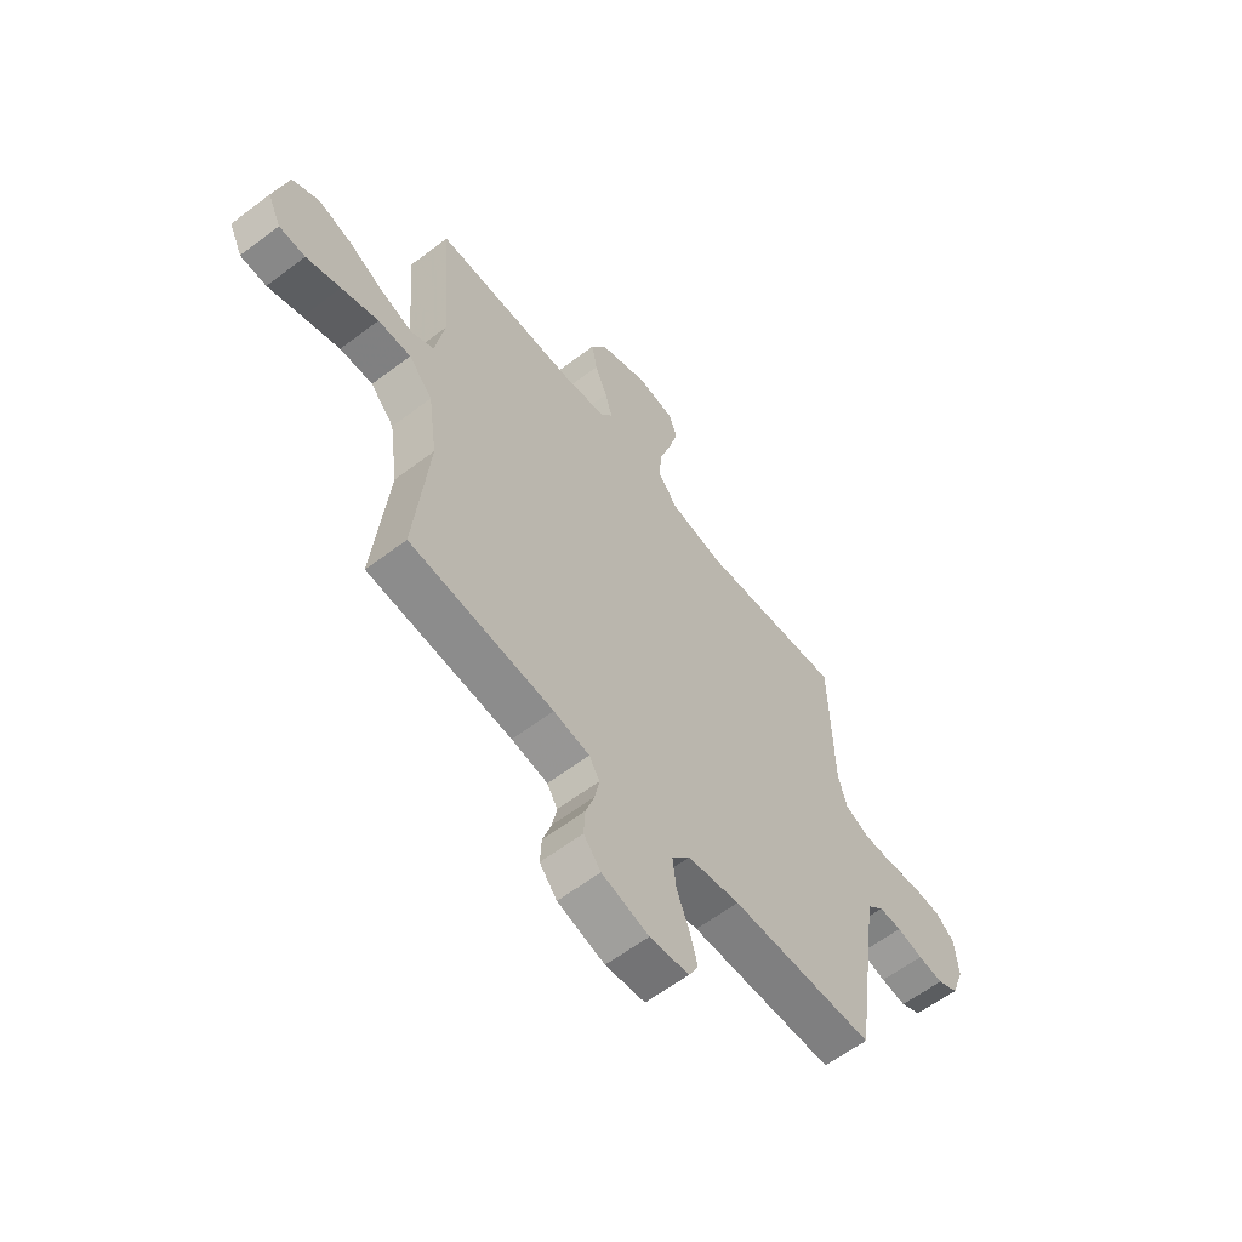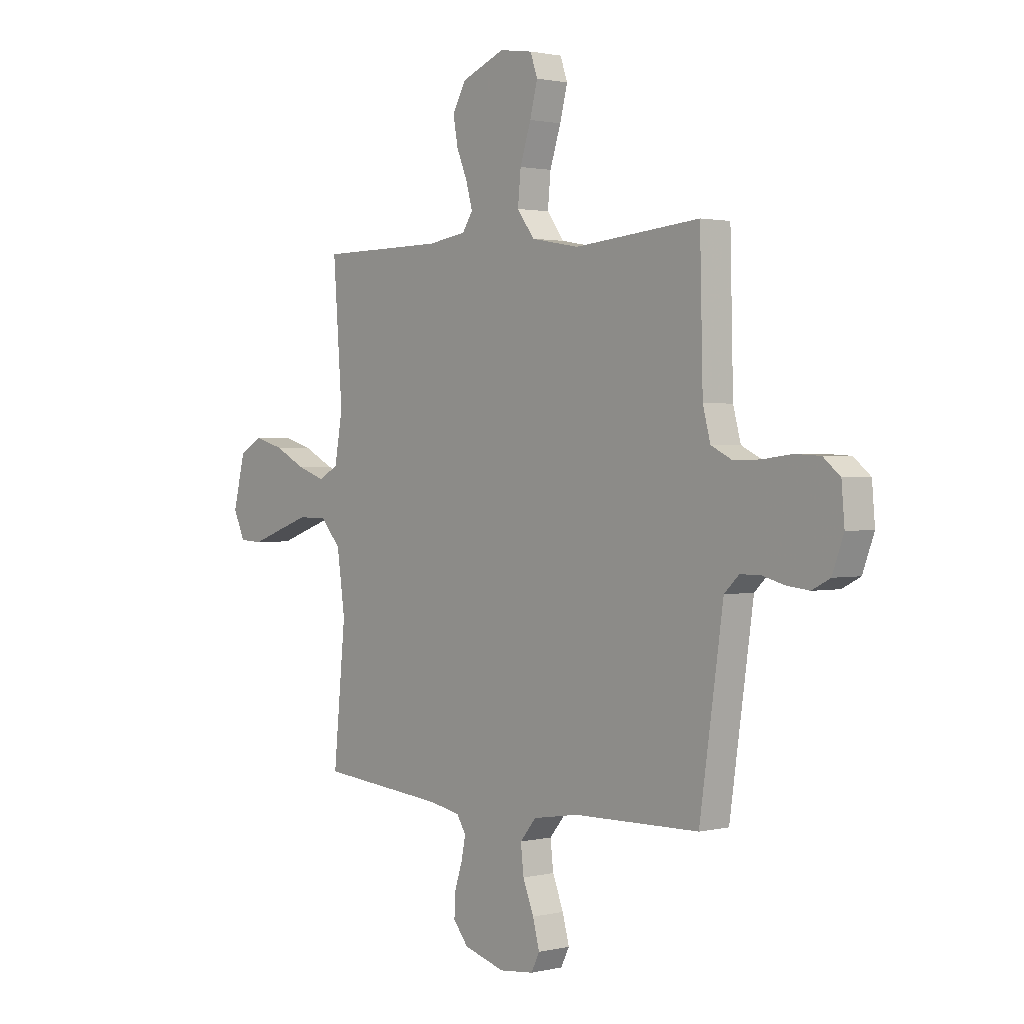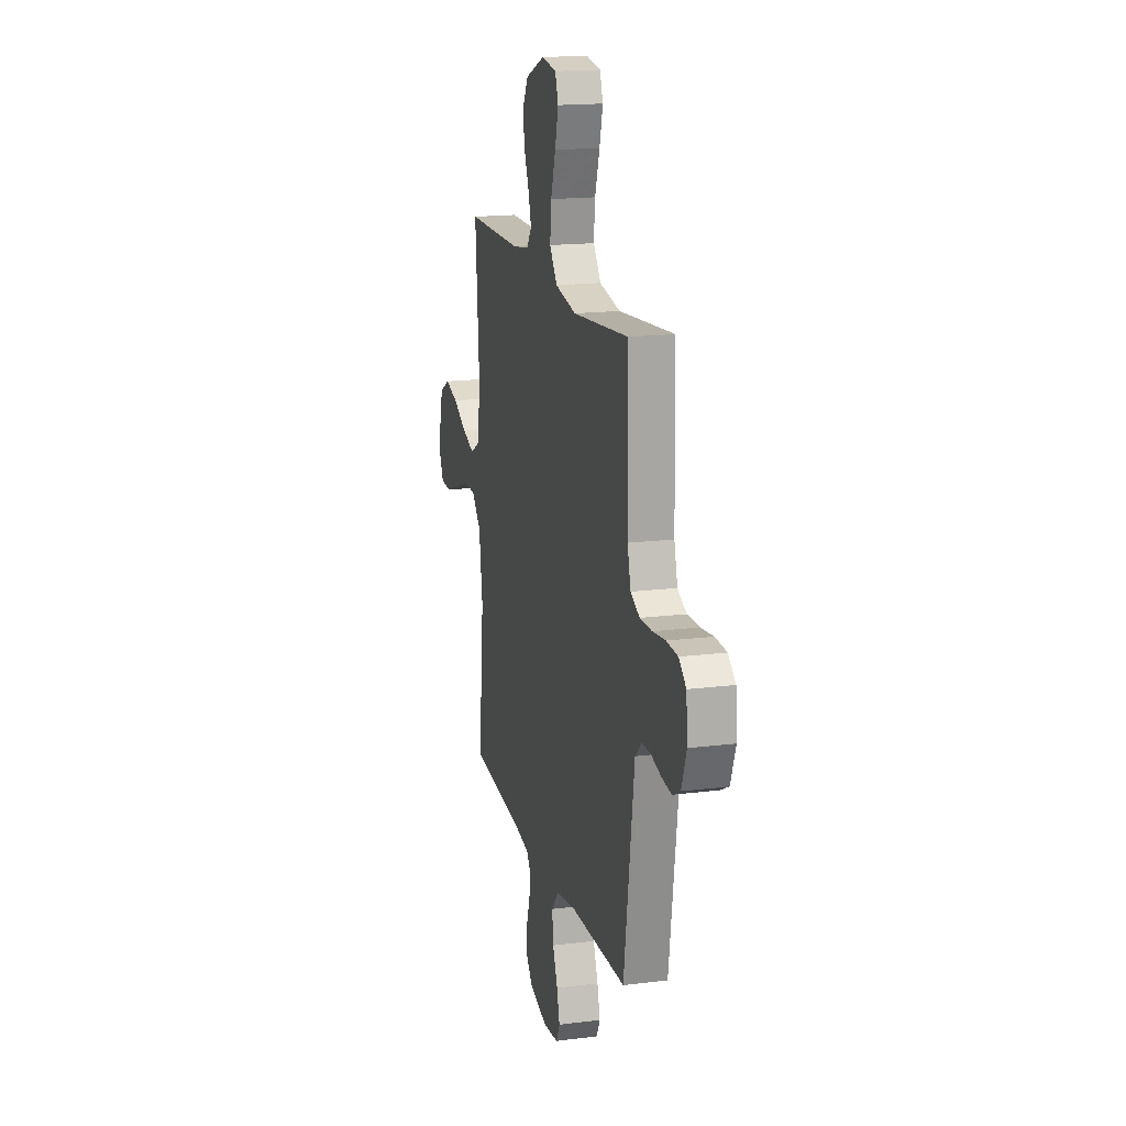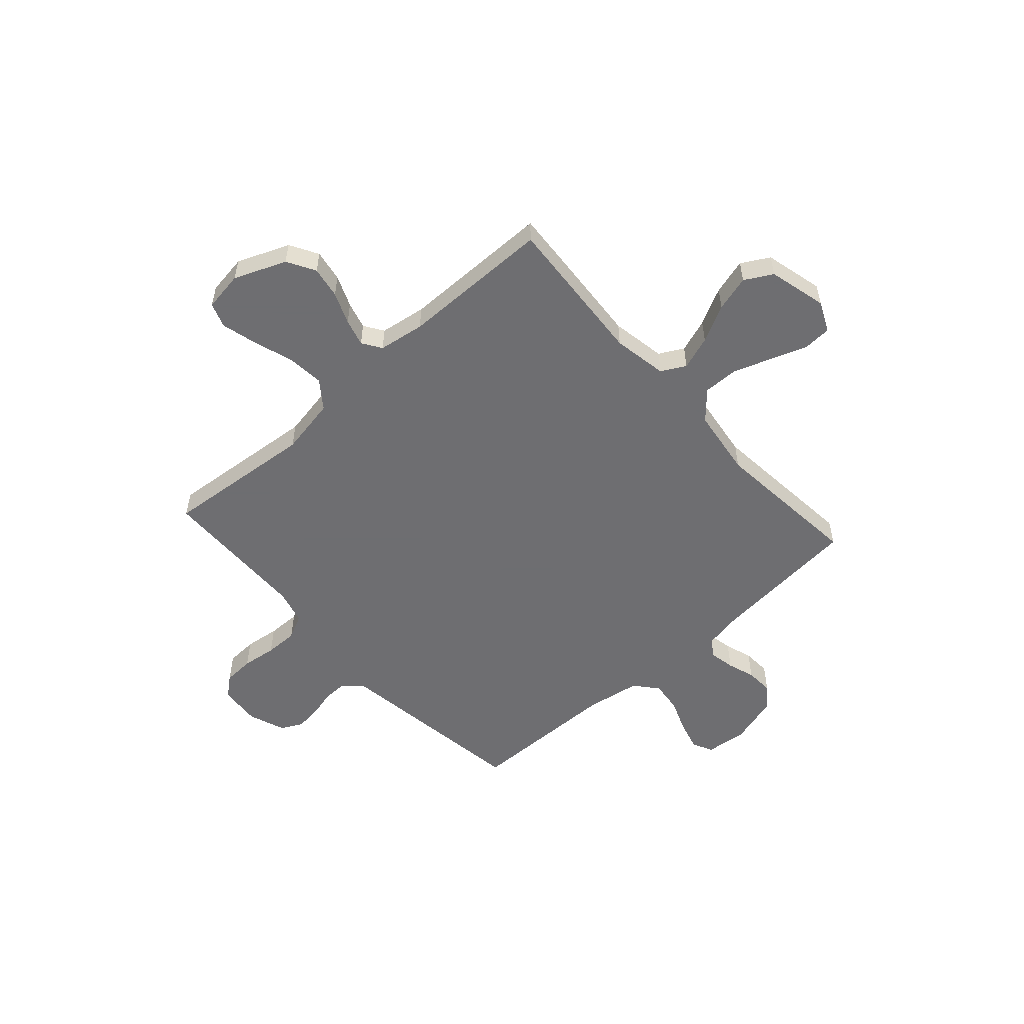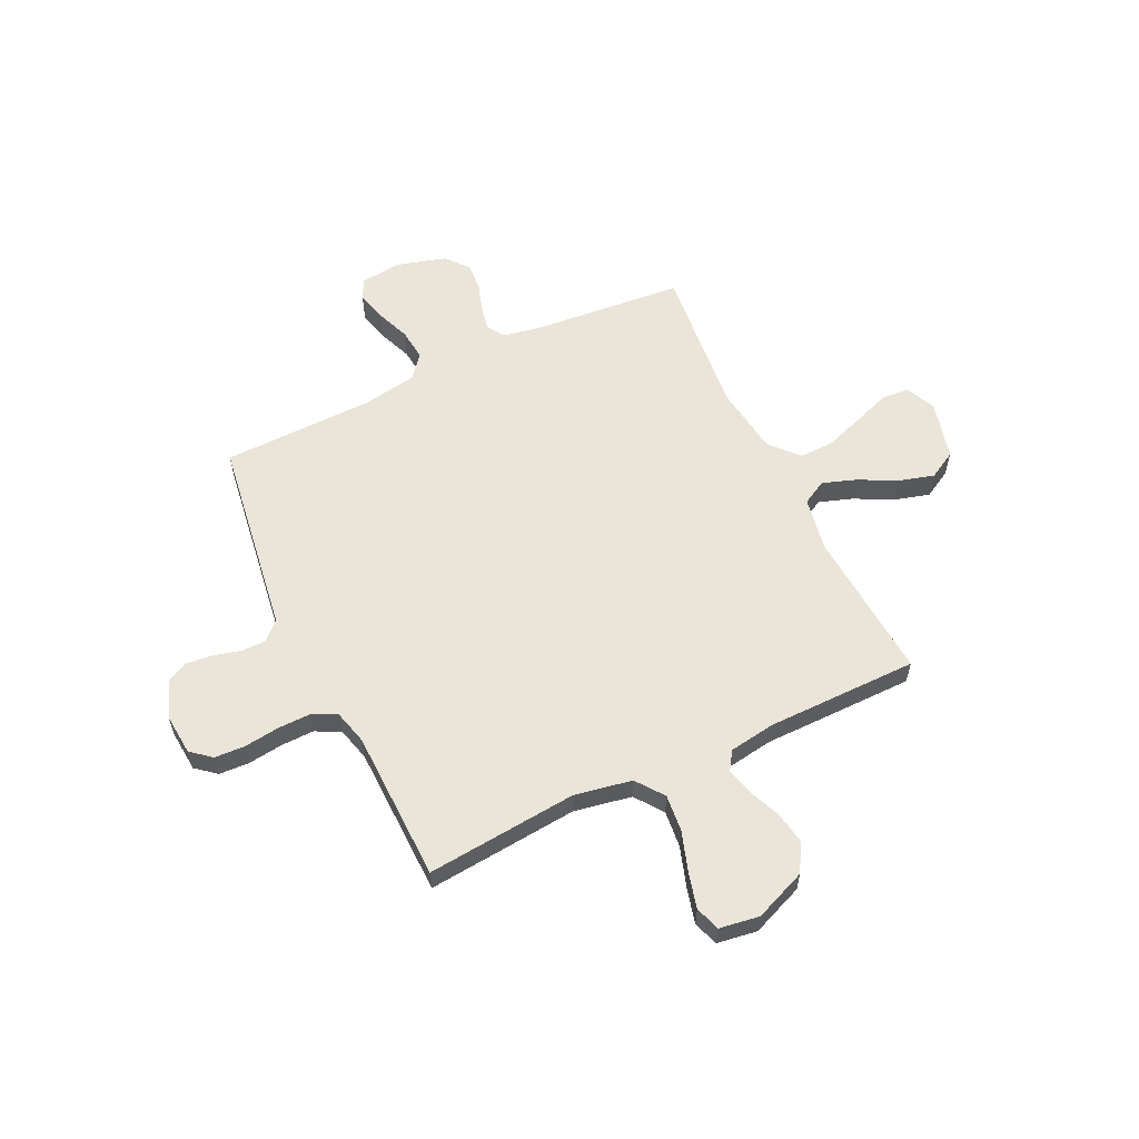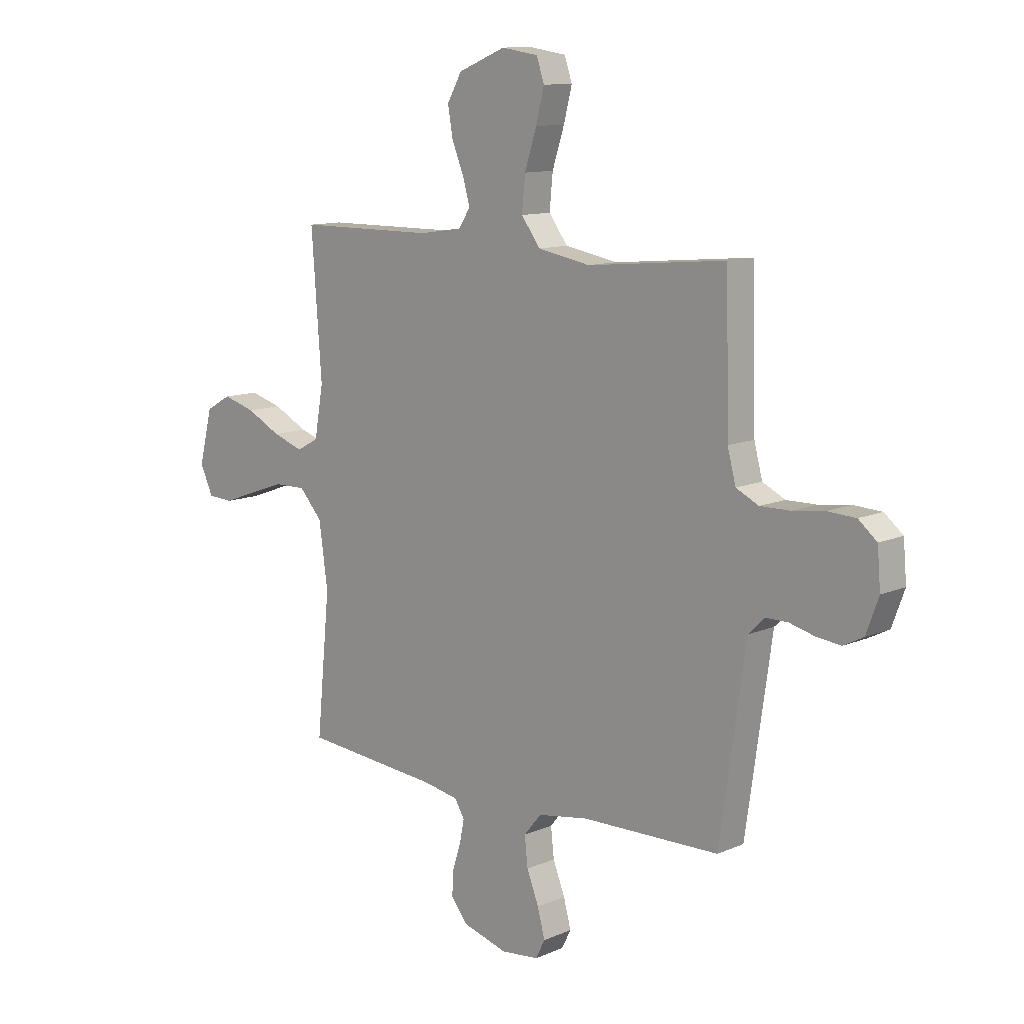
<metadata>
{"format":"obj","ext":"obj","renderer":"f3d","projection":"perspective","resolution":1024,"background":"white","views":[{"elev":-60.6,"azim":127.8,"up":"+Z"},{"elev":1.5,"azim":-130.4,"up":"+Z"},{"elev":17.1,"azim":-104.1,"up":"+Z"},{"elev":-54.4,"azim":41.9,"up":"+Y"},{"elev":58.9,"azim":-25.5,"up":"+Y"},{"elev":11.3,"azim":-136.3,"up":"+Z"}]}
</metadata>
<code>
v 0.5 0.07 -0.5
v 0.2 0.07 -0.527
v 0.125 0.07 -0.541
v 0.103 0.07 -0.576
v 0.113 0.07 -0.626
v 0.131 0.07 -0.681
v 0.134 0.07 -0.736
v 0.098 0.07 -0.78
v 0 0.07 -0.808
v -0.082 0.07 -0.799
v -0.102 0.07 -0.759
v -0.086 0.07 -0.699
v -0.06 0.07 -0.633
v -0.053 0.07 -0.57
v -0.091 0.07 -0.524
v -0.2 0.07 -0.506
v -0.5 0.07 -0.5
v -0.543 0.07 -0.2
v -0.556 0.07 -0.109
v -0.591 0.07 -0.075
v -0.639 0.07 -0.075
v -0.693 0.07 -0.089
v -0.746 0.07 -0.095
v -0.789 0.07 -0.073
v -0.816 0.07 0
v -0.809 0.07 0.082
v -0.769 0.07 0.115
v -0.708 0.07 0.118
v -0.639 0.07 0.109
v -0.574 0.07 0.108
v -0.525 0.07 0.132
v -0.507 0.07 0.2
v -0.5 0.07 0.5
v -0.2 0.07 0.472
v -0.086 0.07 0.493
v -0.045 0.07 0.548
v -0.052 0.07 0.621
v -0.078 0.07 0.701
v -0.096 0.07 0.771
v -0.079 0.07 0.82
v 0 0.07 0.832
v 0.103 0.07 0.79
v 0.135 0.07 0.734
v 0.124 0.07 0.671
v 0.098 0.07 0.608
v 0.083 0.07 0.554
v 0.108 0.07 0.516
v 0.2 0.07 0.502
v 0.5 0.07 0.5
v 0.478 0.07 0.2
v 0.497 0.07 0.092
v 0.545 0.07 0.066
v 0.612 0.07 0.089
v 0.686 0.07 0.127
v 0.757 0.07 0.147
v 0.812 0.07 0.116
v 0.841 0.07 0
v 0.813 0.07 -0.06
v 0.758 0.07 -0.063
v 0.686 0.07 -0.037
v 0.609 0.07 -0.01
v 0.54 0.07 -0.009
v 0.49 0.07 -0.064
v 0.471 0.07 -0.2
v 0.5 0 -0.5
v 0.2 0 -0.527
v 0.125 0 -0.541
v 0.103 0 -0.576
v 0.113 0 -0.626
v 0.131 0 -0.681
v 0.134 0 -0.736
v 0.098 0 -0.78
v 0 0 -0.808
v -0.082 0 -0.799
v -0.102 0 -0.759
v -0.086 0 -0.699
v -0.06 0 -0.633
v -0.053 0 -0.57
v -0.091 0 -0.524
v -0.2 0 -0.506
v -0.5 0 -0.5
v -0.543 0 -0.2
v -0.556 0 -0.109
v -0.591 0 -0.075
v -0.639 0 -0.075
v -0.693 0 -0.089
v -0.746 0 -0.095
v -0.789 0 -0.073
v -0.816 0 0
v -0.809 0 0.082
v -0.769 0 0.115
v -0.708 0 0.118
v -0.639 0 0.109
v -0.574 0 0.108
v -0.525 0 0.132
v -0.507 0 0.2
v -0.5 0 0.5
v -0.2 0 0.472
v -0.086 0 0.493
v -0.045 0 0.548
v -0.052 0 0.621
v -0.078 0 0.701
v -0.096 0 0.771
v -0.079 0 0.82
v 0 0 0.832
v 0.103 0 0.79
v 0.135 0 0.734
v 0.124 0 0.671
v 0.098 0 0.608
v 0.083 0 0.554
v 0.108 0 0.516
v 0.2 0 0.502
v 0.5 0 0.5
v 0.478 0 0.2
v 0.497 0 0.092
v 0.545 0 0.066
v 0.612 0 0.089
v 0.686 0 0.127
v 0.757 0 0.147
v 0.812 0 0.116
v 0.841 0 0
v 0.813 0 -0.06
v 0.758 0 -0.063
v 0.686 0 -0.037
v 0.609 0 -0.01
v 0.54 0 -0.009
v 0.49 0 -0.064
v 0.471 0 -0.2
f 58 59 60
f 57 58 60
f 56 57 60
f 55 56 60
f 54 55 60
f 53 54 60
f 52 53 60 61
f 51 52 61 62
f 48 49 50
f 47 48 50 51
f 43 44 45
f 42 43 45
f 41 42 45
f 40 41 45
f 39 40 45
f 38 39 45
f 37 38 45
f 36 37 45 46
f 35 36 46 47
f 32 33 34
f 51 62 63
f 47 51 63
f 35 47 63
f 34 35 63
f 32 34 63
f 31 32 63
f 27 28 29
f 26 27 29
f 25 26 29
f 24 25 29
f 23 24 29
f 22 23 29
f 21 22 29
f 16 17 18 19
f 15 16 19
f 15 19 20
f 11 12 13
f 10 11 13
f 9 10 13
f 8 9 13
f 7 8 13
f 6 7 13
f 5 6 13
f 4 5 13 14
f 3 4 14 15
f 64 1 2
f 3 15 20
f 2 3 20
f 64 2 20
f 63 64 20
f 31 63 20
f 30 31 20
f 20 21 29 30
f 124 123 122
f 124 122 121
f 124 121 120
f 124 120 119
f 124 119 118
f 124 118 117
f 125 124 117 116
f 126 125 116 115
f 114 113 112
f 115 114 112 111
f 109 108 107
f 109 107 106
f 109 106 105
f 109 105 104
f 109 104 103
f 109 103 102
f 109 102 101
f 110 109 101 100
f 111 110 100 99
f 98 97 96
f 127 126 115
f 127 115 111
f 127 111 99
f 127 99 98
f 127 98 96
f 127 96 95
f 93 92 91
f 93 91 90
f 93 90 89
f 93 89 88
f 93 88 87
f 93 87 86
f 93 86 85
f 83 82 81 80
f 83 80 79
f 84 83 79
f 77 76 75
f 77 75 74
f 77 74 73
f 77 73 72
f 77 72 71
f 77 71 70
f 77 70 69
f 78 77 69 68
f 79 78 68 67
f 66 65 128
f 84 79 67
f 84 67 66
f 84 66 128
f 84 128 127
f 84 127 95
f 84 95 94
f 94 93 85 84
f 1 65 66 2
f 2 66 67 3
f 3 67 68 4
f 4 68 69 5
f 5 69 70 6
f 6 70 71 7
f 7 71 72 8
f 8 72 73 9
f 9 73 74 10
f 10 74 75 11
f 11 75 76 12
f 12 76 77 13
f 13 77 78 14
f 14 78 79 15
f 15 79 80 16
f 16 80 81 17
f 17 81 82 18
f 18 82 83 19
f 19 83 84 20
f 20 84 85 21
f 21 85 86 22
f 22 86 87 23
f 23 87 88 24
f 24 88 89 25
f 25 89 90 26
f 26 90 91 27
f 27 91 92 28
f 28 92 93 29
f 29 93 94 30
f 30 94 95 31
f 31 95 96 32
f 32 96 97 33
f 33 97 98 34
f 34 98 99 35
f 35 99 100 36
f 36 100 101 37
f 37 101 102 38
f 38 102 103 39
f 39 103 104 40
f 40 104 105 41
f 41 105 106 42
f 42 106 107 43
f 43 107 108 44
f 44 108 109 45
f 45 109 110 46
f 46 110 111 47
f 47 111 112 48
f 48 112 113 49
f 49 113 114 50
f 50 114 115 51
f 51 115 116 52
f 52 116 117 53
f 53 117 118 54
f 54 118 119 55
f 55 119 120 56
f 56 120 121 57
f 57 121 122 58
f 58 122 123 59
f 59 123 124 60
f 60 124 125 61
f 61 125 126 62
f 62 126 127 63
f 63 127 128 64
f 64 128 65 1

</code>
